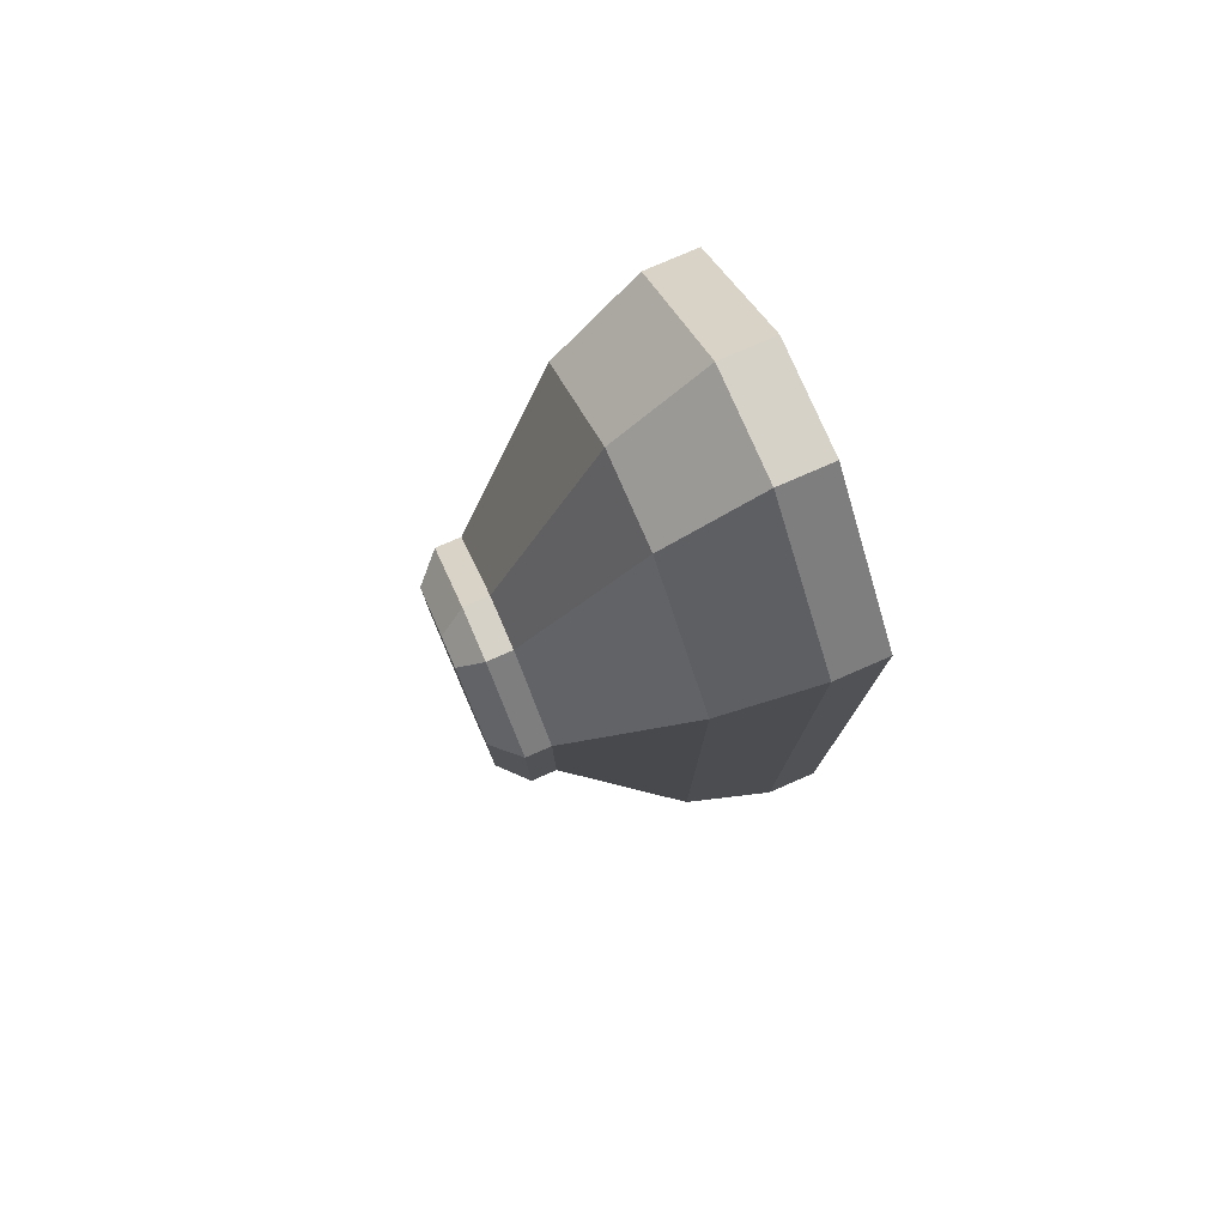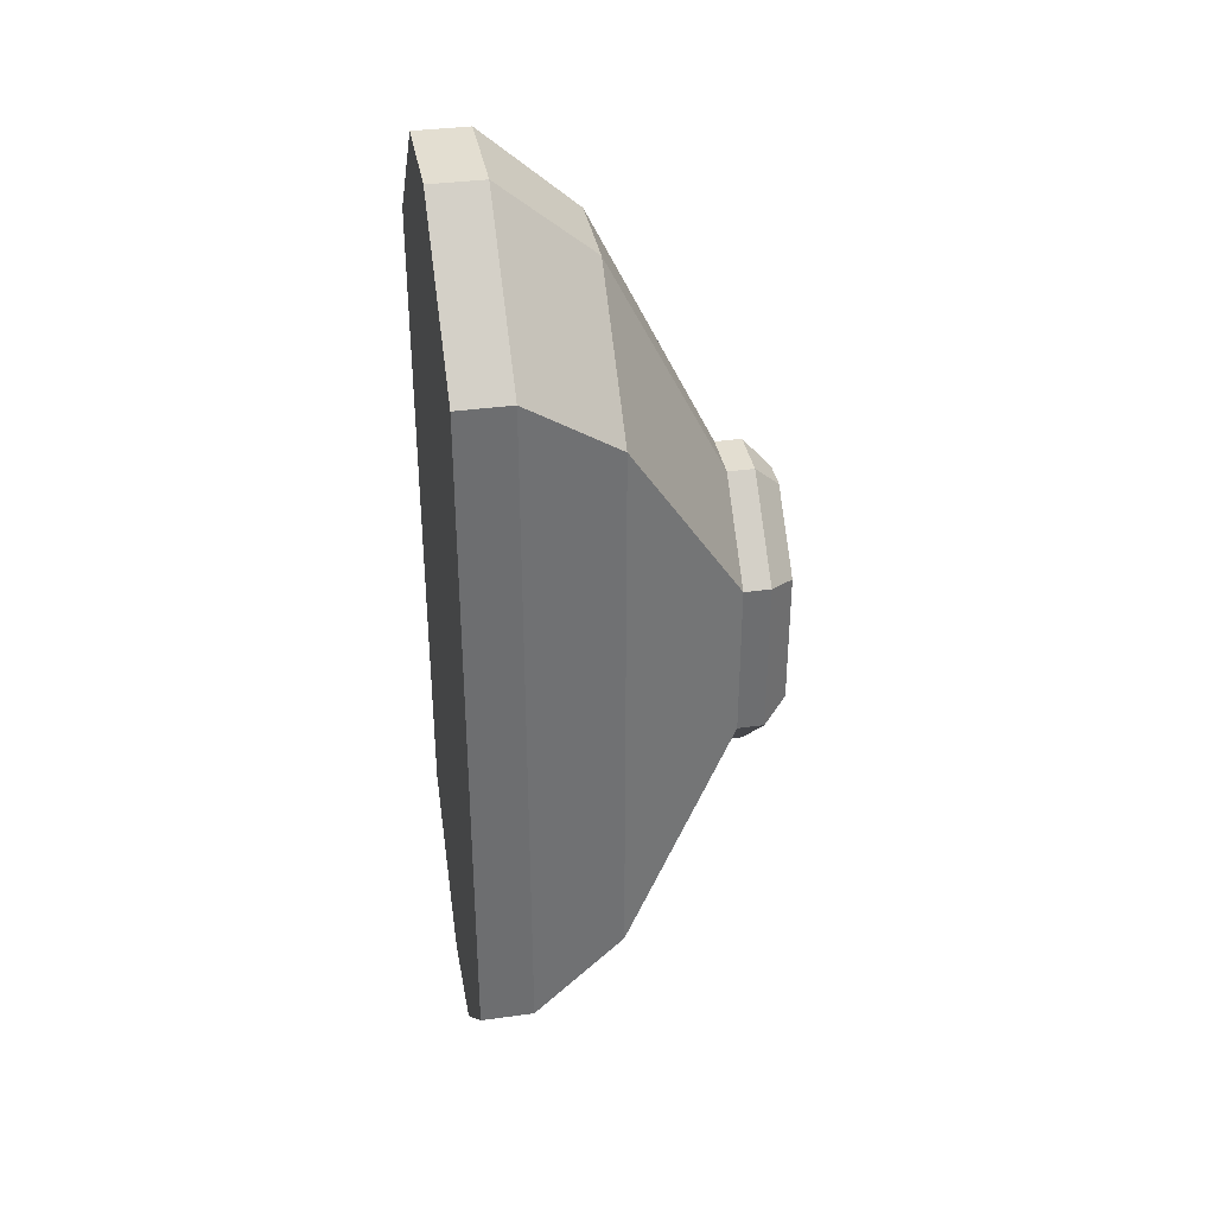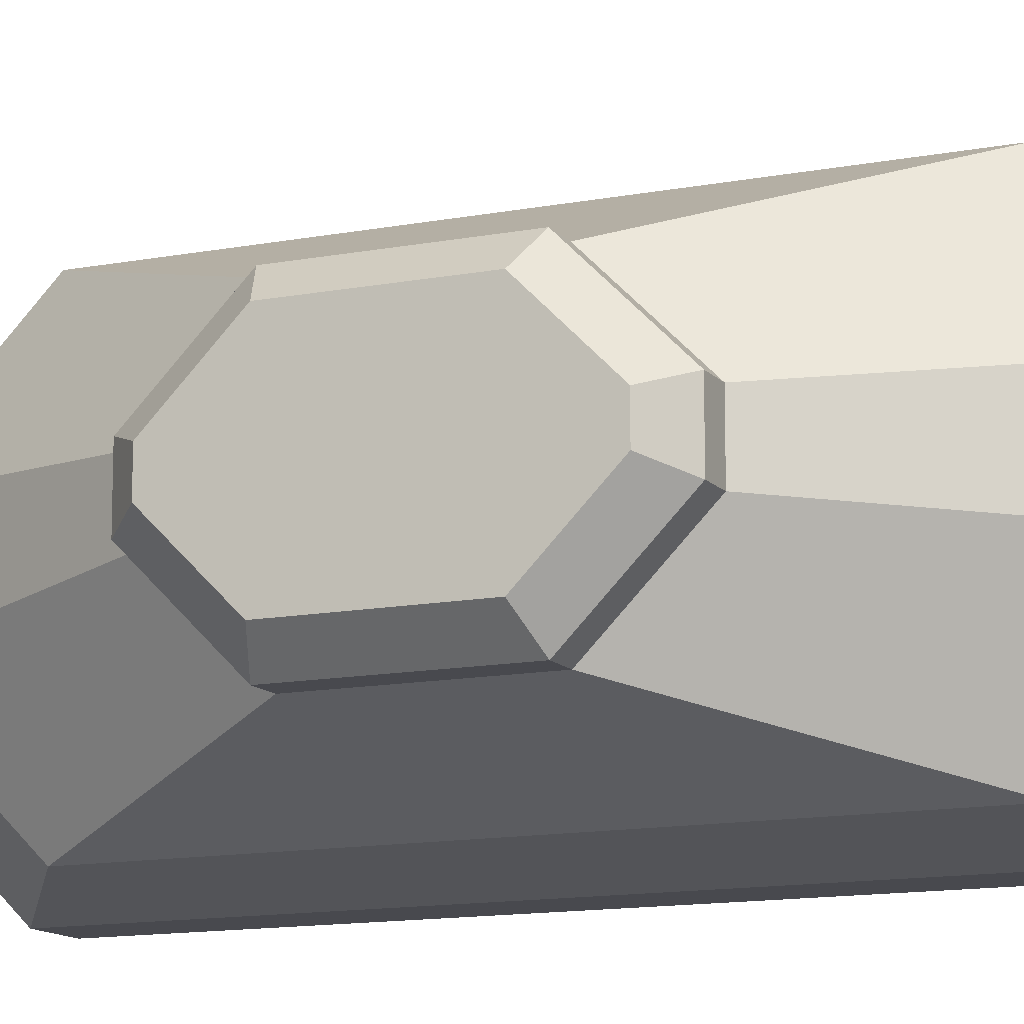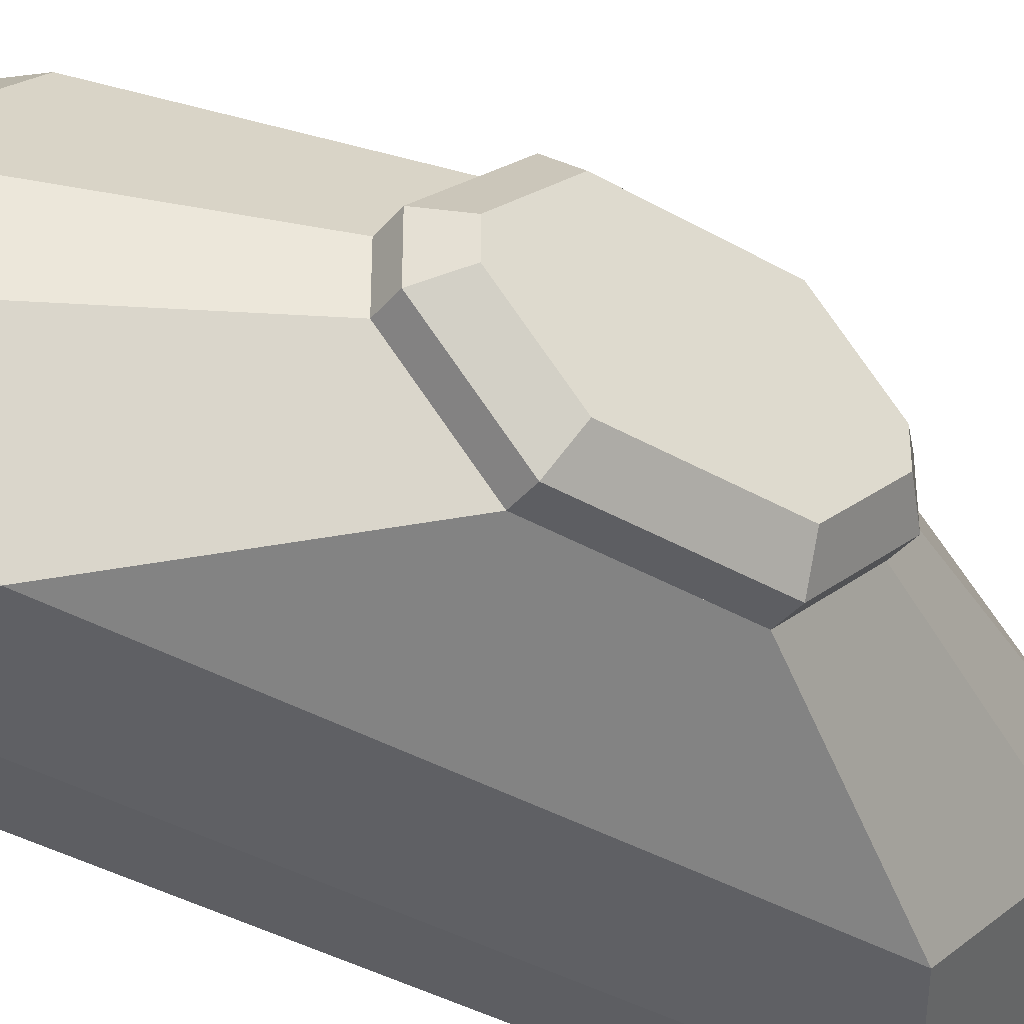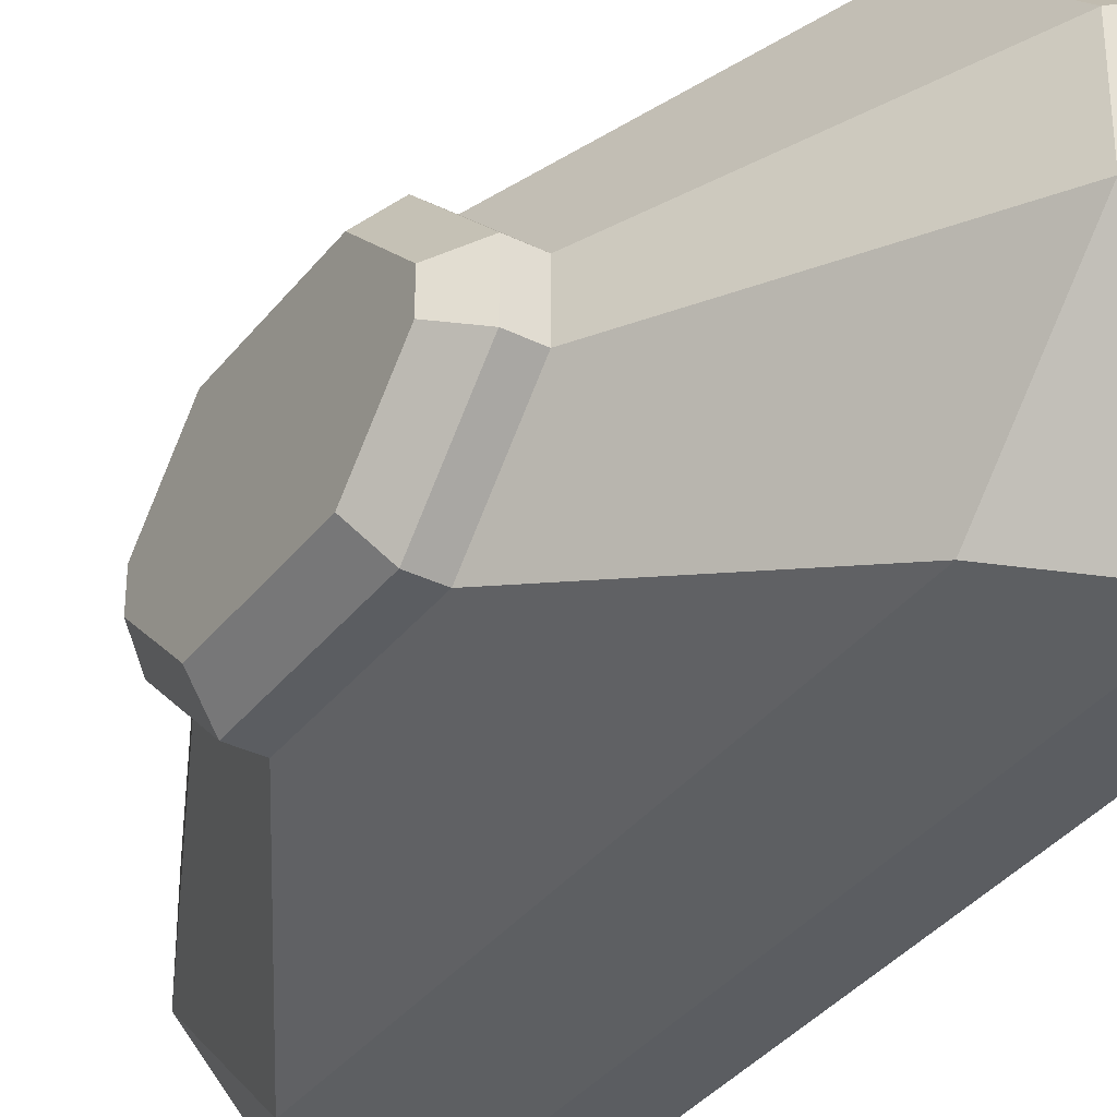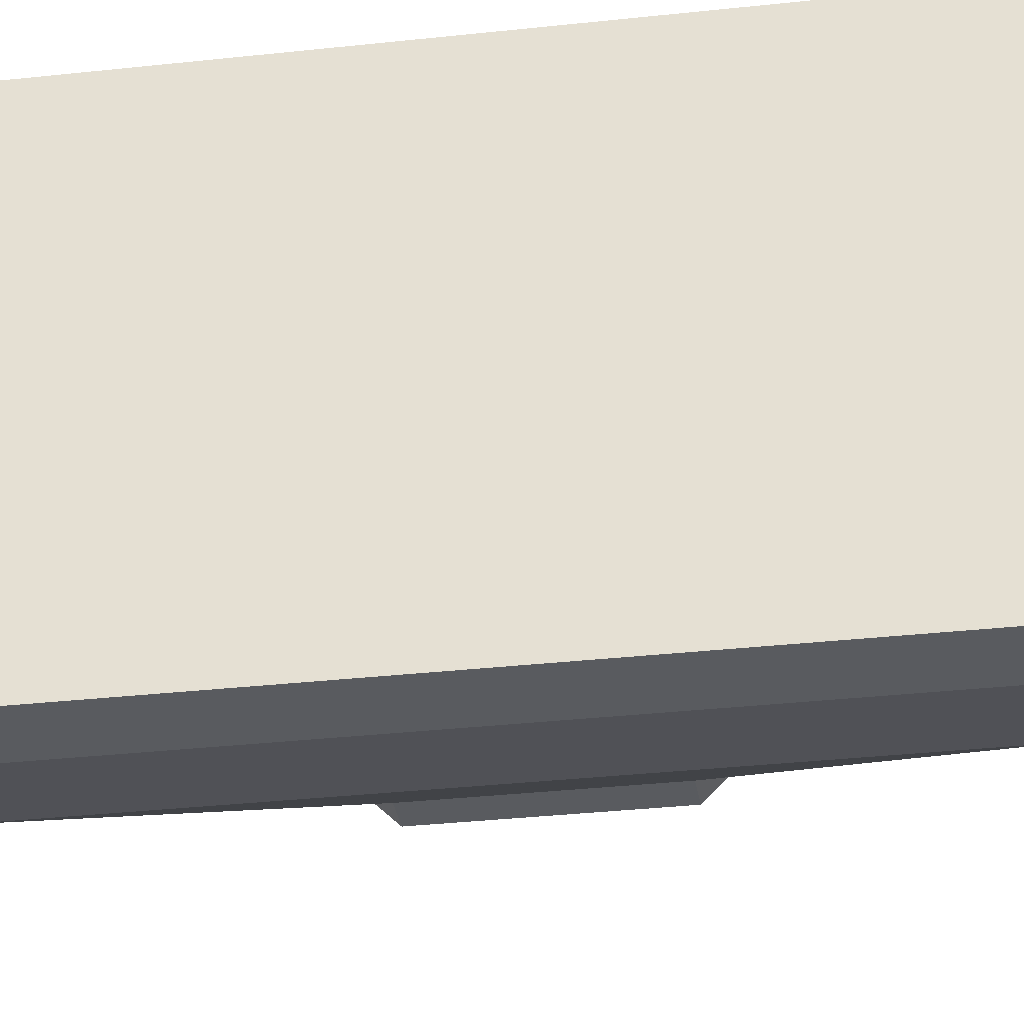
<metadata>
{"format":"obj","ext":"obj","renderer":"f3d","projection":"perspective","resolution":1024,"background":"white","views":[{"elev":78.1,"azim":156.5,"up":"+Z"},{"elev":36.1,"azim":-10.2,"up":"+Z"},{"elev":-12.7,"azim":114.4,"up":"+Y"},{"elev":-38.9,"azim":54.3,"up":"+Y"},{"elev":-36.0,"azim":147.3,"up":"+Y"},{"elev":-32.5,"azim":-81.2,"up":"+Y"}]}
</metadata>
<code>
o object1
g object1
v 0.1 0.02929 0.25
v 0.05 0.05 0.3
v 0.05 -0.05 0.3
v 0.1 -0.02929 0.25
v 0.1 0.15 0.1293
v 0.05 0.2 0.15
v 0.1 0.15 -0.1293
v 0.05 0.2 -0.15
v 0.1 0.02929 -0.25
v 0.05 0.05 -0.3
v 0.1 -0.02929 -0.25
v 0.05 -0.05 -0.3
v 0.1 -0.15 -0.1293
v 0.05 -0.2 -0.15
v 0.1 -0.15 0.1293
v 0.05 -0.2 0.15
v 0 -0.2 0.15
v 0 -0.2 -0.15
v 0 -0.05 -0.3
v 0 0.05 -0.3
v 0 0.2 -0.15
v 0 0.2 0.15
v 0 0.05 0.3
v 0 -0.05 0.3
f 1 2 3
f 1 3 4
f 5 6 1
f 6 2 1
f 7 8 5
f 8 6 5
f 9 10 7
f 10 8 7
f 11 12 9
f 12 10 9
f 13 14 11
f 14 12 11
f 15 16 13
f 16 14 13
f 18 14 16
f 18 16 17
f 20 19 18
f 22 21 18
f 17 24 22
f 24 23 22
f 18 17 22
f 21 20 18
f 17 16 3
f 17 3 24
f 19 12 14
f 19 14 18
f 20 10 19
f 10 12 19
f 21 8 10
f 21 10 20
f 22 6 8
f 22 8 21
f 23 2 6
f 23 6 22
f 13 11 9
f 15 13 7
f 15 7 5
f 5 1 15
f 1 4 15
f 13 9 7
f 4 3 15
f 3 16 15
f 24 3 23
f 3 2 23
o object2
g object2
v -0.4 0.35 0.65
v -0.5 0.35 0.65
v -0.5 0.1 0.9
v -0.4 0.1 0.9
v -0.4 0.35 -0.65
v -0.5 0.35 -0.65
v -0.4 0.1 -0.9
v -0.5 0.1 -0.9
v -0.4 -0.1 -0.9
v -0.5 -0.1 -0.9
v -0.4 -0.35 -0.65
v -0.5 -0.35 -0.65
v -0.4 -0.35 0.65
v -0.5 -0.35 0.65
v -0.4 -0.1 0.9
v -0.5 -0.1 0.9
v -0.225 -0.3125 0.525
v -0.225 -0.0875 0.75
v -0.225 0.0875 0.75
v 0 -0.05 0.3
v 0 0.05 0.3
v 0 0.2 0.15
v -0.225 0.3125 0.525
v 0 0.2 -0.15
v -0.225 0.3125 -0.525
v 0 0.05 -0.3
v -0.225 0.0875 -0.75
v 0 -0.05 -0.3
v -0.225 -0.0875 -0.75
v 0 -0.2 -0.15
v -0.225 -0.3125 -0.525
v 0 -0.2 0.15
f 25 26 28
f 26 27 28
f 29 30 25
f 30 26 25
f 31 32 29
f 32 30 29
f 33 34 31
f 34 32 31
f 35 36 33
f 36 34 33
f 37 38 35
f 38 36 35
f 39 40 37
f 40 38 37
f 42 39 37
f 42 37 41
f 43 28 39
f 43 39 42
f 42 44 43
f 44 45 43
f 43 45 47
f 45 46 47
f 47 46 48
f 47 48 49
f 49 48 50
f 49 50 51
f 51 50 53
f 50 52 53
f 53 52 55
f 52 54 55
f 55 54 56
f 55 56 41
f 54 52 50
f 54 48 46
f 46 44 56
f 46 45 44
f 46 56 54
f 54 50 48
f 41 56 44
f 41 44 42
f 41 37 55
f 37 35 55
f 55 35 53
f 35 33 53
f 53 33 31
f 53 31 51
f 51 31 29
f 51 29 49
f 49 29 47
f 29 25 47
f 47 25 43
f 25 28 43
f 28 27 39
f 27 40 39
f 40 27 26
f 26 30 36
f 32 34 36
f 30 32 36
f 36 38 26
f 38 40 26

</code>
